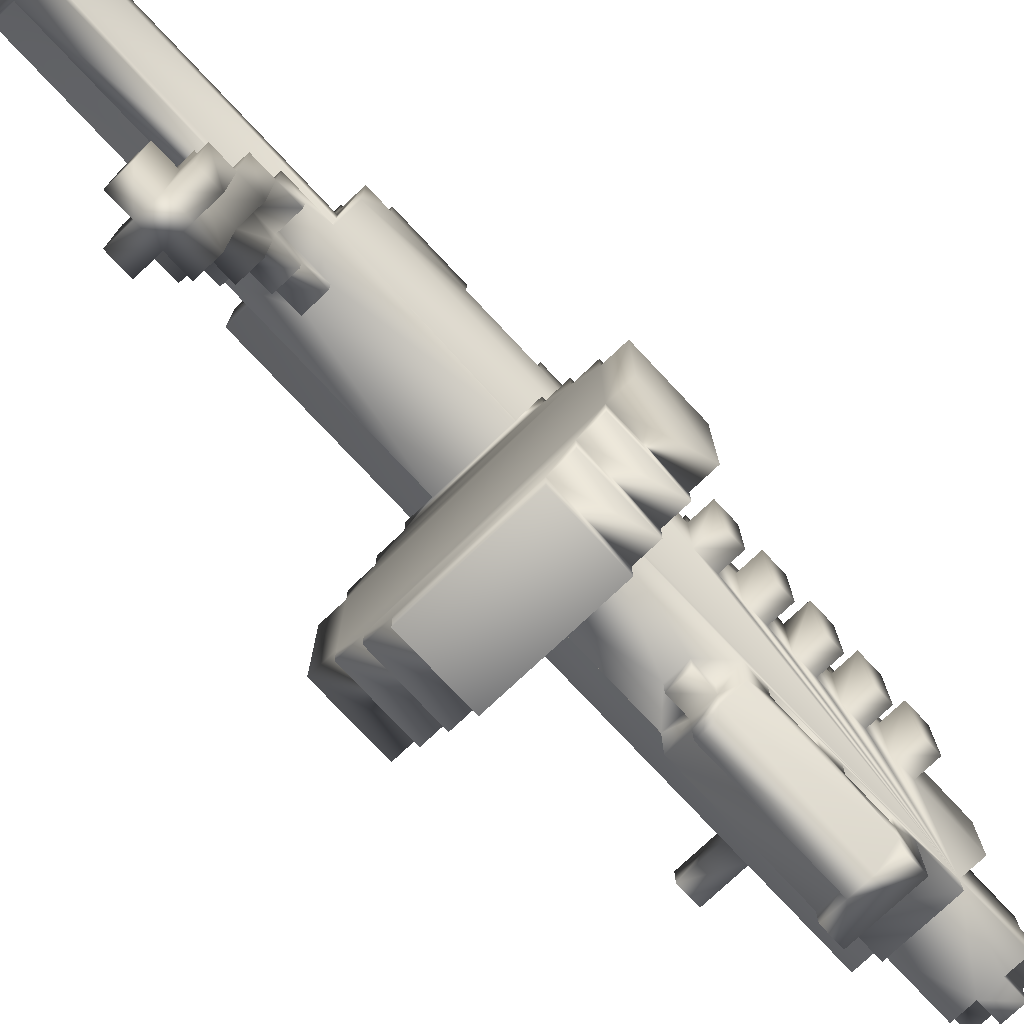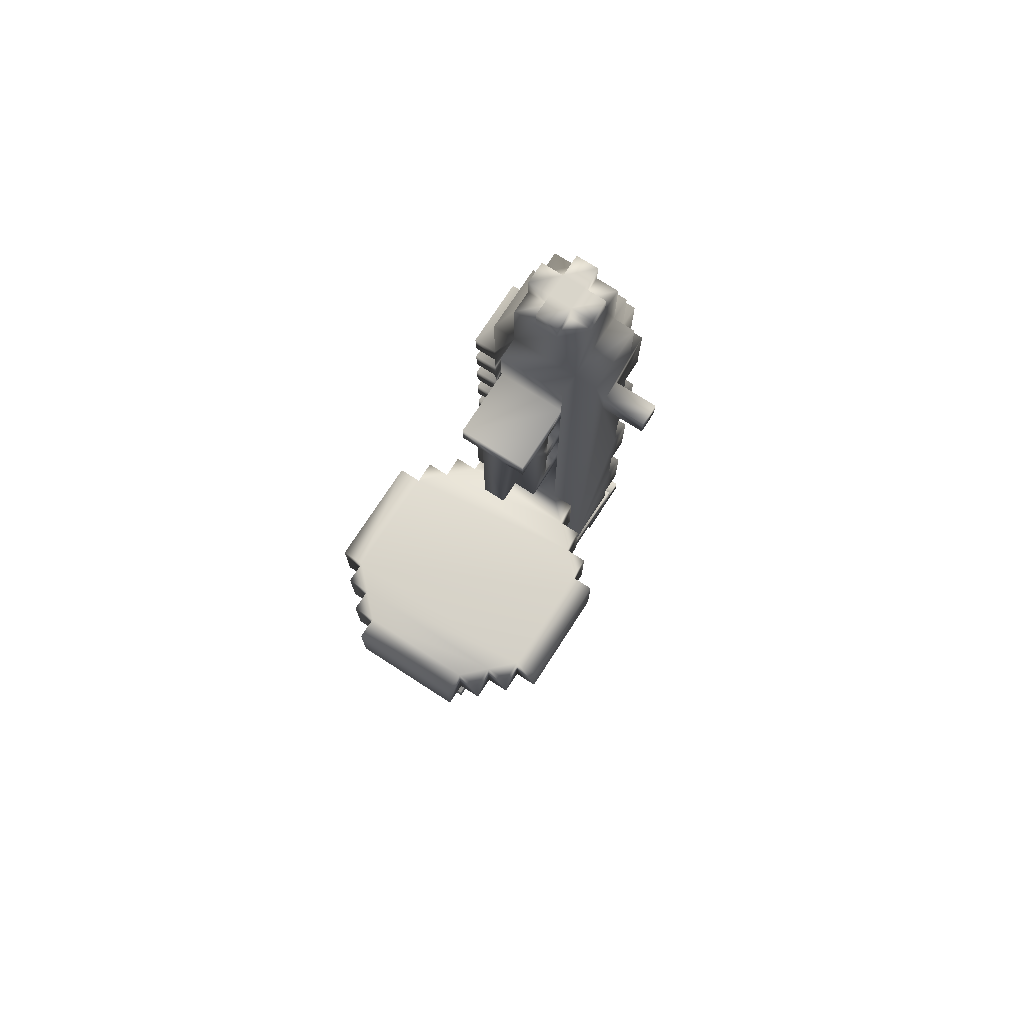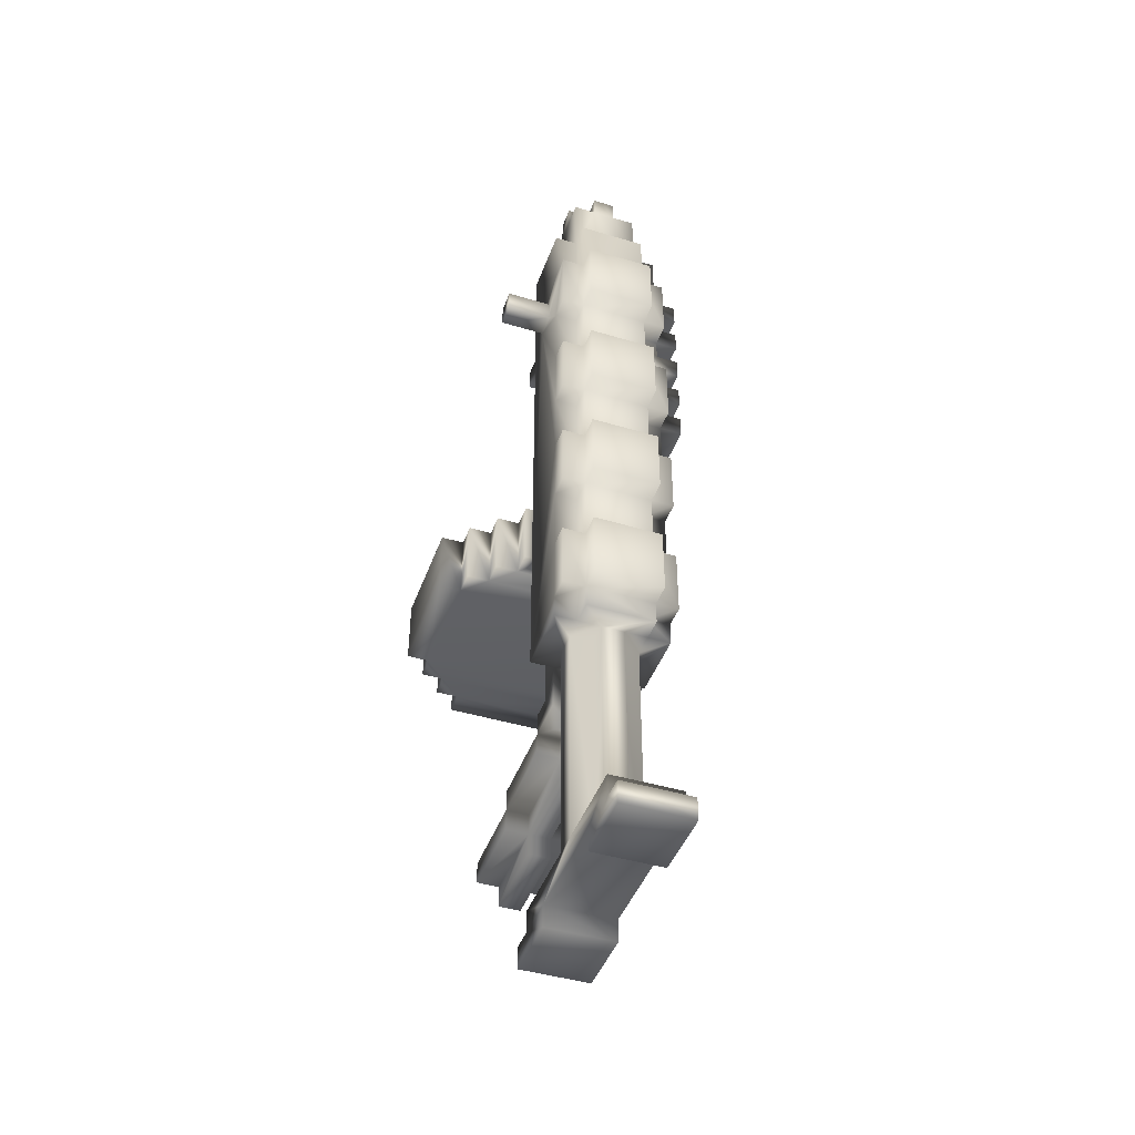
<metadata>
{"format":"obj","ext":"obj","renderer":"f3d","projection":"perspective","resolution":1024,"background":"white","views":[{"elev":-77.1,"azim":43.2,"up":"+Z"},{"elev":74.6,"azim":-147.1,"up":"+Y"},{"elev":-44.2,"azim":-19.4,"up":"+Y"}]}
</metadata>
<code>
v  1 -1 -1
v  1 -2 -1
v  1 -1 0
v  2 -1 -1
v  2 -2 -1
v  2 0 -1
v  2 -1 -2
v  2 -1 0
v  2 1 0
v  1 0 1
v  1 7 0
v  1 -2 1
v  2 -2 1
v  2 -2 0
v  2 0 2
v  2 0 1
v  2 -10 2
v  2 -10 1
v  3 -2 1
v  1 0 2
v  1 -10 2
v  3 -10 1
v  4 -10 -2
v  1 -10 -2
v  1 -11 0
v  1 -10 3
v  1 0 3
v  1 -11 -2
v  1 -11 5
v  1 -12 0
v  4 -11 5
v  4 -11 0
v  4 -12 0
v  1 -12 -3
v  4 -11 -2
v  4 -12 -3
v  4 -10 2
v  4 -11 -3
v  1 -11 -3
v  3 -10 2
v  4 0 2
v  3 0 2
v  3 0 1
v  4 -2 1
v  3 -2 0
v  4 0 1
v  4 -1 0
v  4 -2 -1
v  3 -3 0
v  3 -2 -1
v  3 -3 -1
v  2 -3 0
v  2 -3 -1
v  4 -3 -1
v  3 -4 -1
v  3 -3 -5
v  4 -2 -5
v  4 -3 -5
v  3 -2 -5
v  4 -4 -5
v  4 -3 -9
v  3 -4 -5
v  4 -4 -9
v  3 -4 -9
v  3 -3 -9
v  2 -4 -9
v  3 -5 -9
v  3 -5 -5
v  2 -3 -9
v  3 -2 -9
v  2 -2 -9
v  2 -2 -5
v  2 -4 -1
v  2 -4 -5
v  1 -3 -5
v  2 -3 -5
v  1 -4 -5
v  2 -5 -5
v  1 -4 -9
v  2 -5 -9
v  1 -3 -9
v  1 -2 -5
v  1 -3 -1
v  2 0 -2
v  2 -1 -5
v  3 -1 -5
v  3 -1 -2
v  3 0 -2
v  3 0 -1
v  3 -1 -1
v  4 -1 -1
v  3 -1 0
v  3 1 0
v  4 7 0
v  3 1 -1
v  2 1 -1
v  4 10 0
v  0 7 -1
v  5 7 -1
v  5 7 0
v  -1 7 -2
v  6 7 -2
v  6 7 -1
v  5 10 -1
v  5 10 0
v  6 10 -2
v  6 10 -1
v  0 10 -1
v  1 10 0
v  7 10 -3
v  7 10 -2
v  -1 10 -2
v  7 7 -2
v  7 7 -3
v  -2 7 -3
v  -2 7 -8
v  7 7 -8
v  8 7 -3
v  8 7 -8
v  8 10 -3
v  8 10 -8
v  7 10 -8
v  6 10 -9
v  7 10 -9
v  -2 10 -8
v  -2 10 -3
v  -3 10 -3
v  -2 10 -2
v  -1 10 -1
v  -2 7 -2
v  -1 7 -1
v  -3 7 -3
v  -1 7 -9
v  -2 7 -9
v  -3 7 -8
v  -3 10 -8
v  -1 10 -9
v  -2 10 -9
v  5 10 -10
v  6 10 -10
v  6 7 -9
v  5 10 -11
v  0 10 -10
v  5 7 -10
v  6 7 -10
v  0 7 -11
v  0 7 -10
v  5 7 -11
v  0 10 -11
v  -1 10 -10
v  -1 7 -10
v  7 7 -9
v  0 7 0
v  0 10 0
v  1 25 1
v  1 25 0
v  2 15 0
v  1 16 0
v  0 0 1
v  0 0 4
v  1 0 4
v  0 1 4
v  2 0 4
v  2 0 3
v  2 -10 3
v  2 -10 4
v  1 -10 7
v  3 -10 4
v  1 -11 7
v  4 -11 7
v  4 -10 7
v  1 -12 5
v  1 -12 8
v  1 -11 8
v  4 -12 5
v  4 -12 8
v  4 -11 8
v  4 -10 3
v  4 0 3
v  3 -10 3
v  3 0 3
v  5 0 4
v  5 0 1
v  4 0 4
v  4 1 4
v  5 1 4
v  4 0 5
v  3 0 4
v  4 1 5
v  5 1 5
v  5 4 4
v  5 4 5
v  4 4 5
v  1 1 5
v  4 1 6
v  1 4 6
v  4 4 6
v  1 1 6
v  1 4 5
v  1 7 5
v  1 4 4
v  0 4 5
v  1 7 4
v  0 7 4
v  0 4 4
v  0 1 5
v  1 1 4
v  1 0 5
v  0 25 1
v  0 20 2
v  0 10 4
v  0 13 4
v  0 10 5
v  1 10 4
v  0 7 5
v  1 10 5
v  1 13 5
v  1 13 4
v  4 10 5
v  1 10 6
v  1 7 6
v  4 7 6
v  4 10 6
v  4 7 5
v  4 7 4
v  5 7 5
v  4 4 4
v  5 7 4
v  5 10 5
v  5 10 4
v  5 13 1
v  4 25 1
v  4 16 8.882e-16
v  4 16 0
v  3 15 0
v  4 17 8.882e-16
v  4 17 -1
v  4 16 -2
v  3 16 0
v  3 16 -1
v  4 19 -1
v  4 22 -2
v  3 16 -2
v  3 19 -1
v  4 20 -1
v  4 19 8.882e-16
v  4 19 0
v  3 17 -1
v  3 17 0
v  3 19 0
v  4 17 0
v  4 23 8.882e-16
v  4 25 0
v  4 22 8.882e-16
v  4 20 8.882e-16
v  5 14 1
v  5 15 1
v  5 16 1
v  5 17 1
v  5 18 1
v  5 19 1
v  5 20 1
v  5 21 1
v  5 22 1
v  5 25 1
v  4 25 4
v  3 28 1
v  4 28 1
v  2 28 1
v  4 28 2
v  3 29 1
v  3 28 2
v  4 28 3
v  4 29 2
v  4 29 3
v  3 29 3
v  3 29 2
v  3 28 4
v  3 29 4
v  3 28 3
v  2 28 3
v  2 29 3
v  2 29 4
v  2 28 4
v  1 29 3
v  2 29 2
v  1 28 2
v  1 29 2
v  1 28 3
v  2 29 1
v  2 28 2
v  1 28 1
v  0 25 4
v  1 25 4
v  0 22 4
v  1 22 4
v  0 21 2
v  0 21 3
v  0 22 5
v  1 25 5
v  1 22 5
v  4 22 5
v  4 25 5
v  1 19 5
v  1 22 6
v  1 19 6
v  4 19 6
v  4 22 6
v  4 19 5
v  4 16 5
v  4 19 4
v  5 19 5
v  5 20 4
v  5 22 5
v  5 19 4
v  4 22 4
v  5 22 4
v  5 21 4
v  6 21 4
v  6 22 1
v  6 21 1
v  6 22 4
v  5 25 4
v  4 28 4
v  1 28 4
v  6 20 1
v  6 19 1
v  6 19 4
v  6 20 4
v  5 18 4
v  4 16 4
v  5 17 4
v  5 16 4
v  6 17 4
v  6 18 4
v  6 18 1
v  6 17 1
v  6 16 1
v  6 15 1
v  6 15 4
v  6 16 4
v  5 15 4
v  5 14 4
v  5 16 5
v  5 13 5
v  5 13 4
v  4 13 5
v  4 13 4
v  6 13 4
v  4 10 4
v  1 16 6
v  1 16 5
v  1 13 6
v  4 13 6
v  0 16 5
v  0 13 5
v  4 16 6
v  1 16 4
v  1 19 4
v  0 19 5
v  0 19 4
v  0 16 4
v  0 20 3
v  -2 21 3
v  -2 20 3
v  -2 20 2
v  -2 21 2
v  6 14 4
v  6 14 1
v  6 13 1
v  1 23 0
v  1 22 0
v  4 23 0
v  4 22 -1
v  4 23 -3
v  4 22 -3
v  1 23 -3
v  3 22 -3
v  2 22 -3
v  3 22 -2
v  3 16 -3
v  2 16 -2
v  2 16 -3
v  3 23 -1
v  3 23 -2
v  3 22 -1
v  2 22 -1
v  2 23 -1
v  1 22 -1
v  2 20 -1
v  2 22 0
v  1 20 -1
v  2 20 0
v  1 20 0
v  1 19 0
v  1 19 -1
v  1 22 -2
v  2 22 -2
v  1 16 -2
v  1 22 -3
v  2 16 -1
v  2 15 -1
v  2 16 0
v  3 15 -1
v  1 17 0
v  1 17 -1
v  2 17 -1
v  2 19 0
v  2 17 0
v  2 19 -1
v  3 20 -1
v  4 22 0
v  3 22 0
v  3 20 0
v  4 20 0
g OpenSCAD_Model
f 1 2 3
f 4 2 1
f 3 4 1
f 2 4 5
f 4 6 7
f 8 6 4
f 7 5 4
f 4 3 8
f 8 3 9
f 6 8 9
f 3 10 11
f 12 3 2
f 3 12 10
f 11 9 3
f 13 10 12
f 14 13 12
f 2 14 12
f 13 15 16
f 17 13 18
f 13 17 15
f 10 13 16
f 19 18 13
f 13 14 19
f 15 10 16
f 20 10 15
f 21 15 17
f 15 21 20
f 18 21 17
f 22 23 18
f 24 18 23
f 18 24 21
f 18 19 22
f 25 21 24
f 21 25 26
f 21 27 20
f 27 21 26
f 25 24 28
f 23 28 24
f 29 26 25
f 28 30 25
f 25 31 29
f 31 25 32
f 25 33 32
f 33 25 30
f 30 28 34
f 34 33 30
f 33 35 32
f 36 35 33
f 33 34 36
f 32 37 31
f 37 32 23
f 32 35 23
f 35 36 38
f 28 23 35
f 38 28 35
f 34 38 36
f 34 28 39
f 38 34 39
f 28 38 39
f 23 22 37
f 37 22 40
f 19 40 22
f 40 41 37
f 41 40 42
f 40 19 42
f 42 19 43
f 44 43 19
f 45 19 14
f 19 45 44
f 42 43 41
f 46 41 43
f 43 44 46
f 44 47 46
f 48 47 44
f 45 48 44
f 49 50 45
f 14 49 45
f 48 45 50
f 50 49 51
f 49 14 52
f 53 49 52
f 49 53 51
f 54 50 51
f 53 55 51
f 56 54 51
f 55 56 51
f 50 54 48
f 54 57 48
f 57 54 58
f 54 56 58
f 56 57 58
f 57 56 59
f 57 50 48
f 50 57 59
f 56 60 58
f 60 61 58
f 61 56 58
f 60 56 62
f 61 60 63
f 64 60 62
f 60 64 63
f 64 61 63
f 61 64 65
f 56 61 65
f 66 64 67
f 64 66 65
f 68 64 62
f 64 68 67
f 69 65 66
f 65 69 70
f 70 56 65
f 70 69 71
f 56 70 59
f 70 72 59
f 72 70 71
f 56 55 62
f 55 53 73
f 74 55 73
f 55 74 62
f 74 68 62
f 75 74 76
f 74 75 77
f 68 74 78
f 79 74 77
f 74 79 66
f 80 74 66
f 74 80 78
f 74 53 76
f 53 74 73
f 75 79 77
f 79 75 81
f 79 69 66
f 69 79 81
f 66 67 80
f 80 68 78
f 68 80 67
f 75 69 81
f 69 75 76
f 69 72 71
f 72 69 76
f 75 72 76
f 72 75 82
f 75 2 82
f 2 75 83
f 75 53 83
f 53 75 76
f 2 72 82
f 2 53 5
f 53 2 83
f 72 2 5
f 14 2 5
f 53 14 5
f 14 53 52
f 5 7 72
f 84 7 6
f 72 7 85
f 86 7 87
f 7 86 85
f 7 88 87
f 88 7 84
f 6 88 84
f 89 90 88
f 90 87 88
f 88 6 89
f 50 87 90
f 59 87 50
f 87 59 86
f 72 86 59
f 86 72 85
f 50 91 48
f 91 50 90
f 90 89 92
f 92 91 90
f 47 48 91
f 91 92 47
f 93 47 92
f 92 89 93
f 46 47 94
f 47 93 94
f 9 94 93
f 93 89 95
f 95 9 93
f 9 11 94
f 6 9 96
f 9 95 96
f 6 95 89
f 95 6 96
f 97 46 94
f 11 98 94
f 99 94 98
f 94 99 100
f 100 97 94
f 98 101 99
f 102 99 101
f 99 102 103
f 104 100 99
f 103 104 99
f 100 104 105
f 97 100 105
f 104 97 105
f 106 104 107
f 104 106 108
f 97 104 109
f 108 109 104
f 104 103 107
f 103 106 107
f 106 103 102
f 110 106 111
f 106 110 112
f 112 108 106
f 106 113 111
f 113 106 102
f 113 110 111
f 102 114 113
f 110 113 114
f 115 116 114
f 117 114 116
f 114 117 118
f 114 102 115
f 118 110 114
f 118 117 119
f 110 118 120
f 118 121 120
f 121 118 119
f 117 121 119
f 122 120 121
f 121 117 122
f 122 110 120
f 123 122 124
f 122 123 125
f 110 122 126
f 125 126 122
f 117 124 122
f 126 112 110
f 126 125 127
f 112 126 128
f 127 115 126
f 115 128 126
f 108 112 129
f 101 129 112
f 128 101 112
f 128 115 130
f 101 128 130
f 115 101 130
f 101 115 102
f 101 98 131
f 129 101 131
f 116 115 132
f 115 127 132
f 133 116 134
f 116 133 117
f 116 132 135
f 135 125 116
f 125 134 116
f 127 135 132
f 125 135 136
f 135 127 136
f 137 125 123
f 125 137 138
f 127 125 136
f 134 125 138
f 139 123 140
f 123 139 137
f 141 140 123
f 124 141 123
f 142 143 139
f 143 137 139
f 144 142 139
f 140 144 139
f 140 141 145
f 144 140 145
f 146 144 147
f 144 146 148
f 144 141 147
f 141 144 145
f 142 144 148
f 146 143 149
f 143 146 147
f 146 142 148
f 142 146 149
f 143 142 149
f 137 143 150
f 151 143 147
f 143 151 150
f 147 133 151
f 133 147 141
f 151 137 150
f 137 151 133
f 134 137 133
f 137 134 138
f 141 117 133
f 117 141 152
f 141 124 152
f 124 117 152
f 98 129 131
f 98 11 153
f 98 154 108
f 154 98 153
f 129 98 108
f 10 109 11
f 154 11 109
f 11 154 153
f 109 108 154
f 109 155 156
f 109 10 155
f 109 157 97
f 158 157 109
f 158 109 156
f 10 20 159
f 159 155 10
f 160 20 27
f 159 20 160
f 27 161 160
f 162 159 160
f 161 162 160
f 161 27 163
f 163 27 164
f 27 165 164
f 165 27 26
f 165 163 164
f 26 166 165
f 163 165 166
f 26 29 167
f 166 26 167
f 166 167 168
f 168 163 166
f 29 169 167
f 167 170 171
f 170 167 169
f 171 168 167
f 172 169 29
f 31 172 29
f 173 169 172
f 169 173 174
f 174 170 169
f 172 31 175
f 172 176 173
f 176 172 175
f 176 174 173
f 170 174 177
f 174 176 177
f 176 170 177
f 175 170 176
f 170 175 31
f 31 171 170
f 31 178 171
f 178 168 171
f 178 31 37
f 178 41 179
f 41 178 37
f 168 178 180
f 181 178 179
f 178 181 180
f 41 182 179
f 183 41 46
f 41 183 182
f 184 179 182
f 185 182 186
f 182 185 184
f 183 186 182
f 185 187 184
f 188 184 187
f 179 184 188
f 187 185 189
f 185 190 189
f 190 185 186
f 186 191 190
f 183 191 186
f 192 190 191
f 193 190 192
f 190 193 189
f 194 187 189
f 193 195 189
f 195 194 189
f 196 195 197
f 195 196 198
f 195 193 197
f 194 195 198
f 194 196 199
f 196 194 198
f 193 196 197
f 196 193 199
f 200 201 199
f 193 200 199
f 202 194 199
f 201 202 199
f 201 200 203
f 204 201 203
f 201 204 205
f 202 201 205
f 205 162 202
f 202 162 206
f 194 202 206
f 204 159 205
f 205 159 162
f 162 161 207
f 162 194 206
f 194 162 207
f 161 194 207
f 194 161 208
f 187 194 208
f 163 208 161
f 208 163 187
f 188 187 163
f 163 168 188
f 179 188 181
f 168 181 188
f 181 168 180
f 155 159 209
f 159 210 209
f 210 159 211
f 211 159 204
f 210 211 212
f 211 204 213
f 214 212 211
f 213 214 211
f 213 204 215
f 204 200 215
f 200 204 203
f 213 200 216
f 200 213 215
f 214 213 216
f 214 217 218
f 217 214 216
f 212 214 218
f 219 217 216
f 200 220 216
f 220 219 216
f 220 200 221
f 220 222 223
f 222 220 221
f 219 220 223
f 200 222 221
f 222 219 223
f 219 222 224
f 222 200 224
f 200 193 224
f 193 225 224
f 226 219 224
f 225 226 224
f 225 193 227
f 191 193 192
f 193 191 227
f 225 191 228
f 191 225 227
f 226 225 228
f 229 226 230
f 228 230 226
f 219 226 229
f 230 228 231
f 183 228 191
f 228 183 231
f 46 231 183
f 46 97 232
f 232 231 46
f 233 97 234
f 232 97 233
f 97 235 234
f 97 157 235
f 232 233 236
f 236 233 237
f 238 237 233
f 238 233 234
f 234 235 239
f 240 234 239
f 240 238 234
f 238 241 237
f 241 238 242
f 243 242 238
f 238 240 243
f 244 237 241
f 241 245 246
f 241 242 245
f 247 244 241
f 247 241 246
f 237 244 248
f 249 244 250
f 244 249 248
f 244 247 250
f 246 236 247
f 247 236 251
f 249 247 251
f 247 249 250
f 237 249 251
f 249 237 248
f 237 251 236
f 232 236 246
f 232 252 253
f 232 254 252
f 232 255 254
f 232 246 255
f 231 232 256
f 256 232 257
f 257 232 258
f 258 232 259
f 259 232 260
f 260 232 261
f 261 232 262
f 262 232 263
f 263 232 264
f 264 232 265
f 266 265 232
f 253 155 232
f 232 267 268
f 232 269 267
f 155 269 232
f 232 270 266
f 270 232 268
f 271 272 267
f 267 269 271
f 272 268 267
f 268 272 270
f 273 266 270
f 274 273 270
f 272 274 270
f 273 274 275
f 274 276 275
f 276 274 277
f 274 272 277
f 276 273 275
f 278 276 279
f 276 278 280
f 281 276 280
f 276 281 282
f 276 283 279
f 283 276 282
f 272 276 277
f 276 272 280
f 273 276 280
f 279 283 278
f 281 283 282
f 283 281 284
f 284 278 283
f 285 281 282
f 281 286 282
f 286 285 282
f 287 285 288
f 285 287 289
f 281 285 289
f 285 286 288
f 286 287 288
f 269 286 290
f 286 269 291
f 286 272 277
f 272 286 291
f 271 286 277
f 286 271 290
f 286 281 291
f 287 286 291
f 271 269 290
f 272 271 277
f 272 281 280
f 281 272 291
f 269 287 291
f 269 155 292
f 287 269 292
f 155 287 292
f 287 155 289
f 155 293 294
f 293 155 209
f 155 253 156
f 294 289 155
f 209 295 293
f 293 296 294
f 296 293 295
f 209 297 295
f 209 210 297
f 298 295 297
f 295 298 299
f 299 296 295
f 296 300 294
f 300 296 301
f 296 299 301
f 300 302 303
f 302 300 301
f 266 300 303
f 300 266 294
f 304 305 301
f 305 302 301
f 299 304 301
f 305 304 306
f 305 307 308
f 307 305 306
f 302 305 308
f 304 307 306
f 307 302 308
f 302 307 309
f 307 304 309
f 304 310 309
f 310 311 309
f 312 302 309
f 311 312 309
f 312 313 314
f 313 312 315
f 302 312 314
f 312 311 315
f 302 266 303
f 266 302 316
f 317 302 314
f 302 317 316
f 314 318 317
f 314 313 318
f 318 313 263
f 319 317 318
f 263 319 318
f 263 320 321
f 320 263 264
f 263 313 262
f 319 263 321
f 317 319 322
f 319 320 322
f 320 319 321
f 320 317 322
f 317 320 264
f 265 317 264
f 265 266 323
f 317 265 323
f 266 317 323
f 317 266 316
f 278 266 324
f 278 284 266
f 284 294 266
f 266 273 324
f 273 278 324
f 278 273 280
f 294 284 325
f 289 294 325
f 281 325 284
f 325 281 289
f 326 261 262
f 313 326 262
f 261 326 327
f 328 326 329
f 326 328 327
f 326 313 329
f 313 328 329
f 328 313 315
f 261 328 315
f 328 261 327
f 330 261 315
f 261 330 260
f 311 330 315
f 311 310 331
f 330 311 332
f 331 332 311
f 332 331 333
f 310 333 331
f 334 330 332
f 333 259 332
f 259 334 332
f 330 334 335
f 334 336 335
f 336 334 337
f 334 259 337
f 259 336 337
f 336 259 260
f 259 333 258
f 336 330 335
f 330 336 260
f 338 257 258
f 333 338 258
f 257 338 339
f 340 338 341
f 338 340 339
f 338 333 341
f 340 257 339
f 342 343 257
f 257 343 256
f 257 340 342
f 333 340 341
f 340 333 342
f 344 342 333
f 333 310 344
f 344 343 342
f 345 343 344
f 310 345 344
f 343 345 346
f 345 310 347
f 348 345 347
f 345 348 346
f 348 230 346
f 230 231 346
f 349 343 346
f 231 349 346
f 219 348 347
f 348 219 350
f 230 348 350
f 230 219 229
f 219 230 350
f 217 219 347
f 217 351 352
f 351 217 353
f 217 354 353
f 354 217 347
f 355 217 352
f 217 355 356
f 212 217 356
f 217 212 218
f 354 351 353
f 351 354 357
f 354 310 357
f 310 354 347
f 310 351 357
f 310 304 352
f 351 310 352
f 358 304 359
f 304 358 352
f 304 299 360
f 361 304 360
f 304 361 359
f 361 358 359
f 358 361 362
f 358 355 352
f 355 358 362
f 210 361 363
f 210 362 361
f 361 299 363
f 299 361 360
f 363 299 298
f 364 363 298
f 363 364 365
f 366 363 365
f 363 366 210
f 210 212 362
f 366 297 210
f 362 212 355
f 355 212 356
f 297 366 367
f 297 364 298
f 364 297 367
f 366 364 367
f 364 366 365
f 343 349 368
f 349 369 368
f 369 349 370
f 349 231 370
f 369 343 368
f 343 369 256
f 231 369 370
f 369 231 256
f 253 371 156
f 156 371 372
f 158 156 372
f 253 252 373
f 371 253 373
f 374 252 254
f 252 374 375
f 375 373 252
f 375 371 373
f 242 375 374
f 375 242 376
f 371 375 377
f 378 375 376
f 379 375 378
f 379 377 375
f 242 378 376
f 245 242 374
f 242 243 380
f 378 242 380
f 243 378 380
f 378 243 381
f 243 240 382
f 383 243 382
f 243 383 381
f 380 384 385
f 384 380 386
f 385 386 380
f 387 384 386
f 384 387 388
f 388 386 384
f 386 385 384
f 389 390 387
f 391 389 387
f 390 391 387
f 386 388 387
f 390 389 392
f 391 390 393
f 390 394 393
f 394 390 392
f 394 391 393
f 391 394 372
f 389 391 372
f 372 394 395
f 392 396 394
f 394 396 395
f 397 392 389
f 397 396 392
f 398 399 397
f 400 398 397
f 399 396 397
f 397 377 400
f 377 397 371
f 389 371 397
f 398 400 379
f 377 379 400
f 383 398 379
f 379 378 383
f 398 383 382
f 381 383 378
f 399 398 382
f 382 401 399
f 401 382 240
f 240 402 401
f 402 403 401
f 158 401 403
f 399 401 158
f 402 240 404
f 235 240 239
f 240 235 404
f 235 402 404
f 403 402 157
f 402 235 157
f 157 158 403
f 395 405 158
f 158 372 395
f 158 406 399
f 406 158 405
f 396 399 406
f 407 396 406
f 405 407 406
f 405 408 409
f 408 405 395
f 407 405 409
f 396 408 395
f 396 407 410
f 408 396 410
f 407 408 410
f 408 407 409
f 371 389 372
f 386 245 374
f 245 386 411
f 386 412 413
f 412 386 374
f 414 386 413
f 386 414 411
f 412 374 254
f 254 255 412
f 412 255 415
f 414 412 415
f 412 414 413
f 245 414 415
f 414 245 411
f 245 415 255
f 255 246 245

</code>
